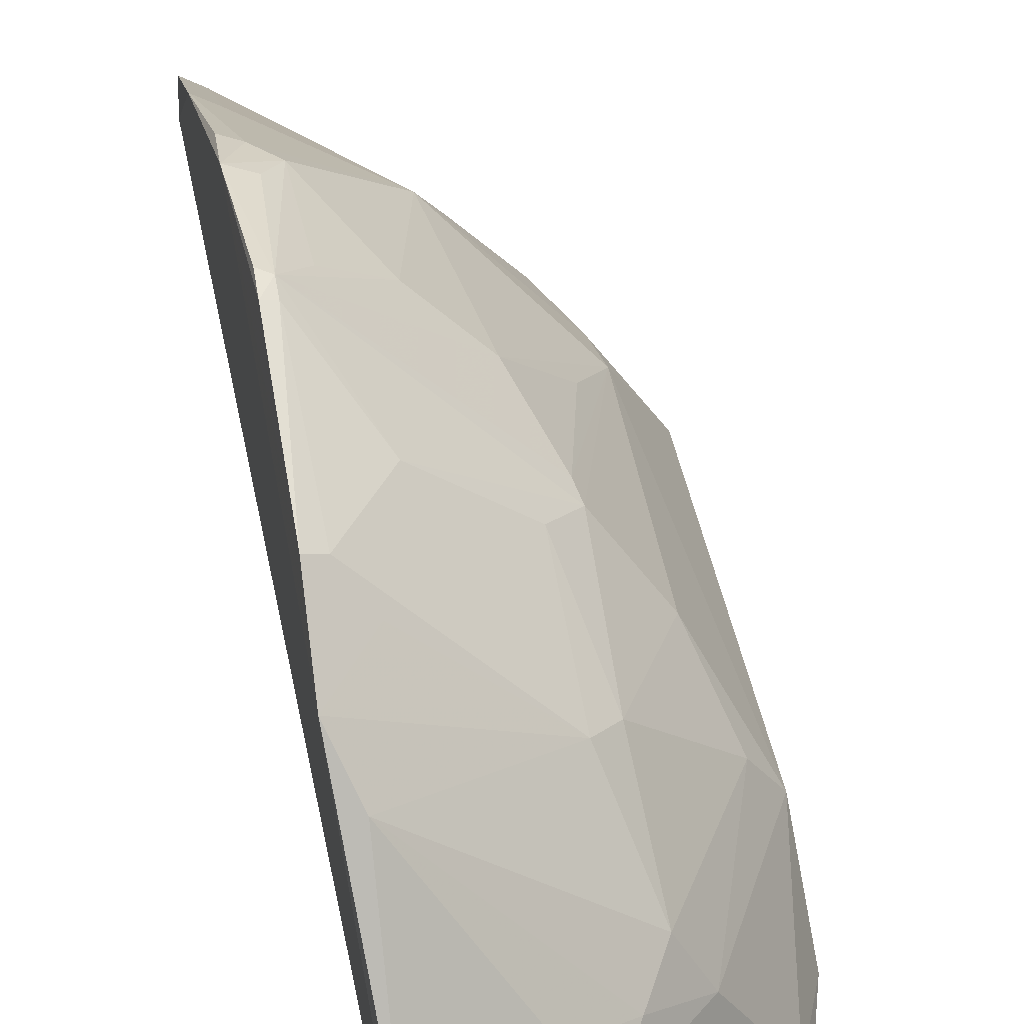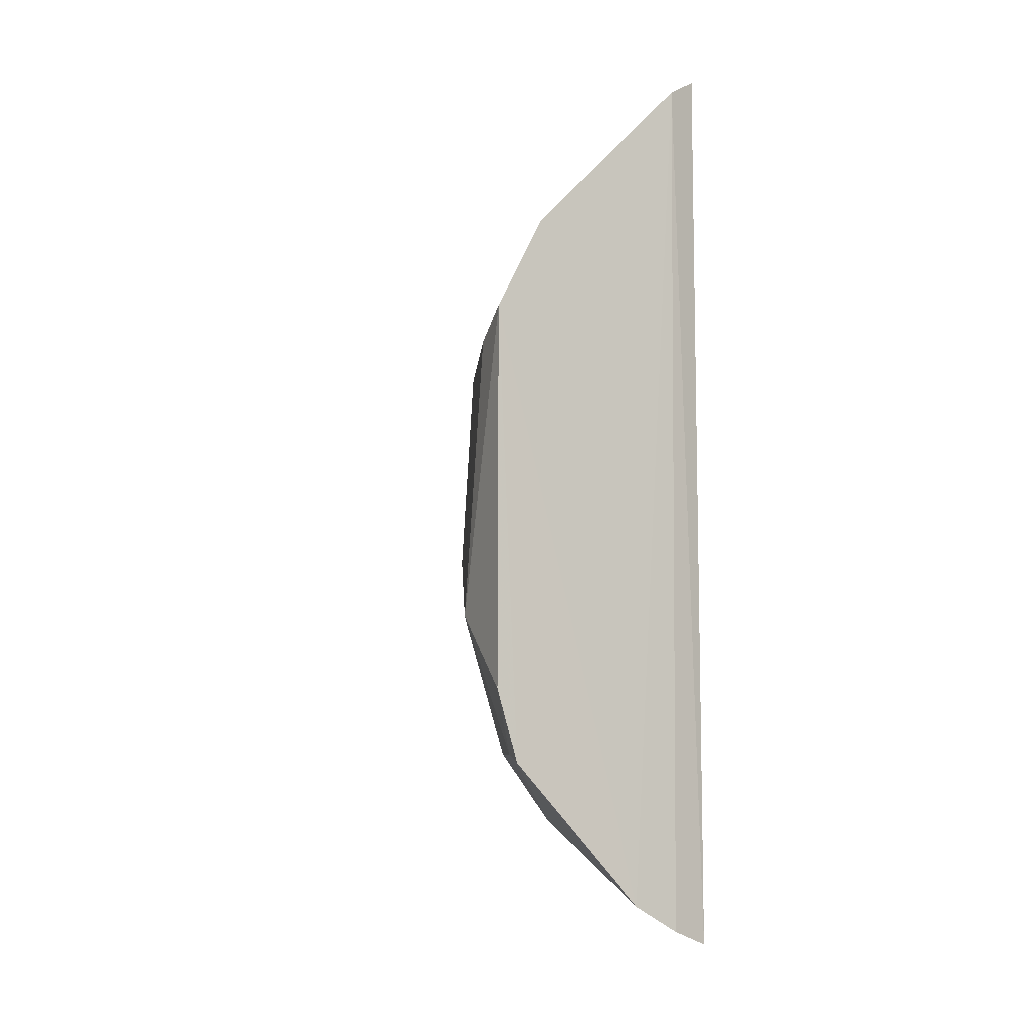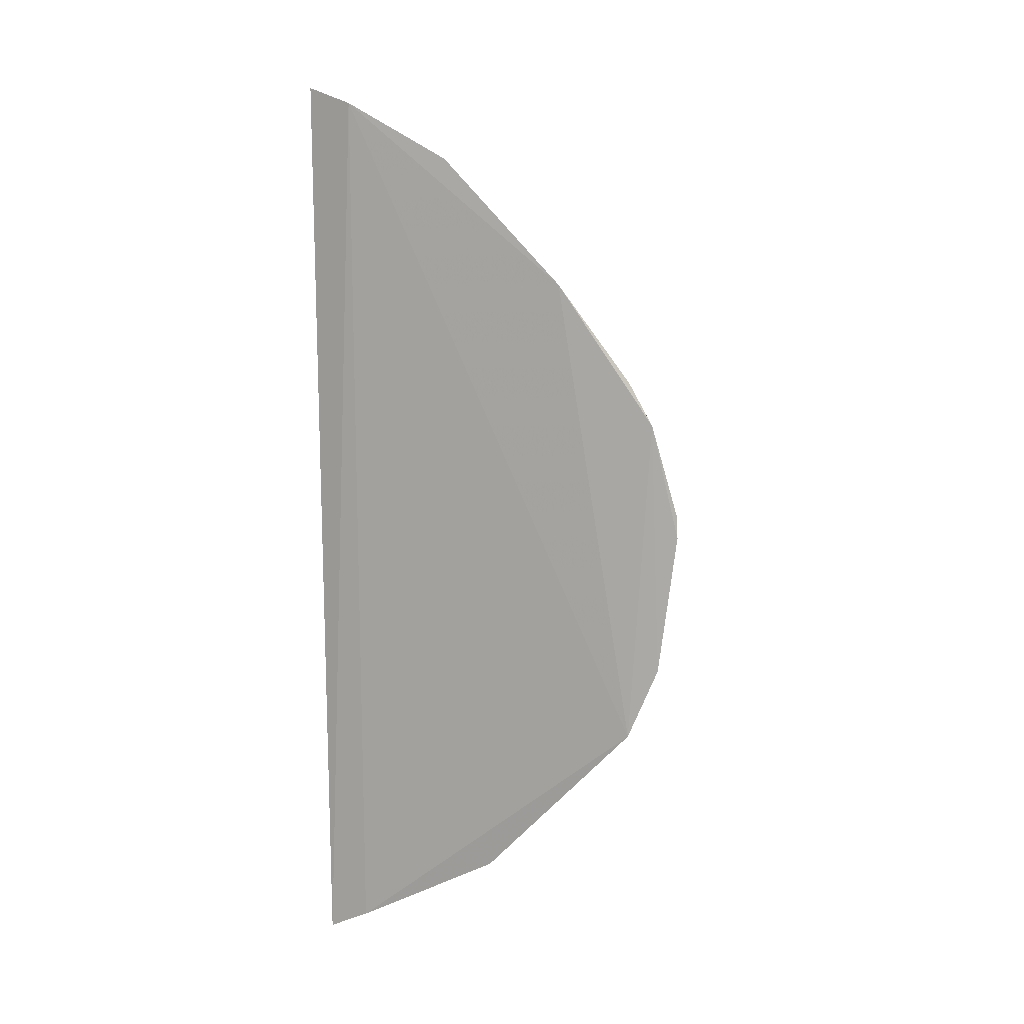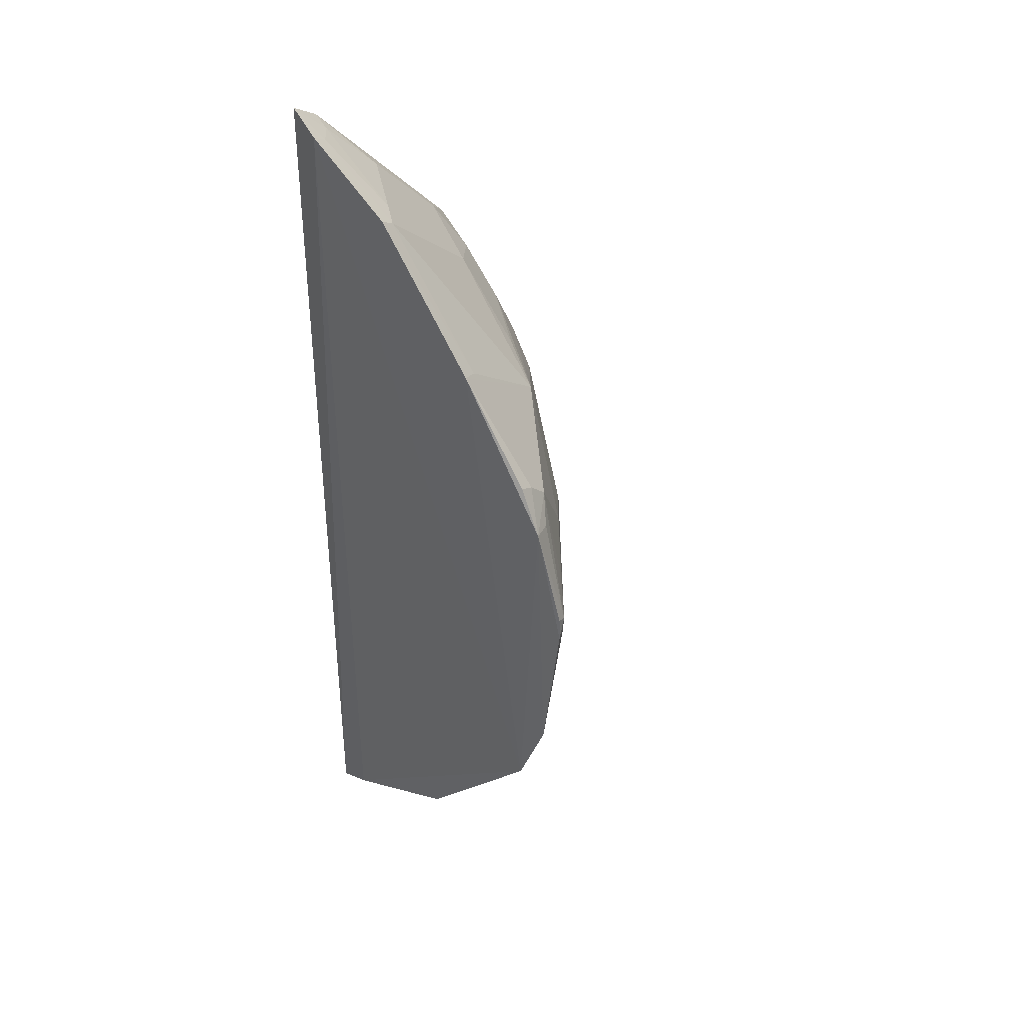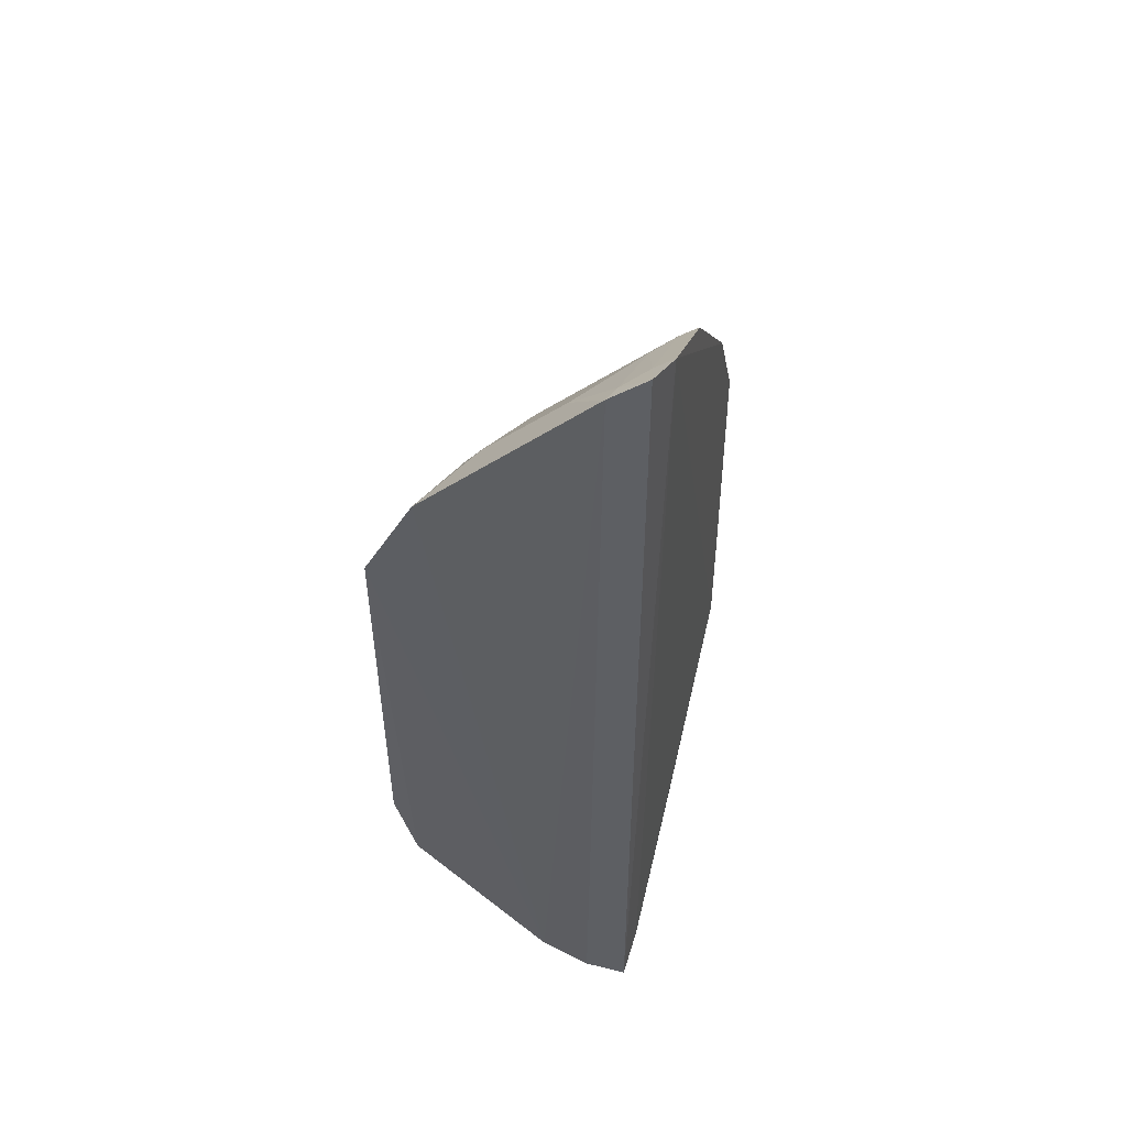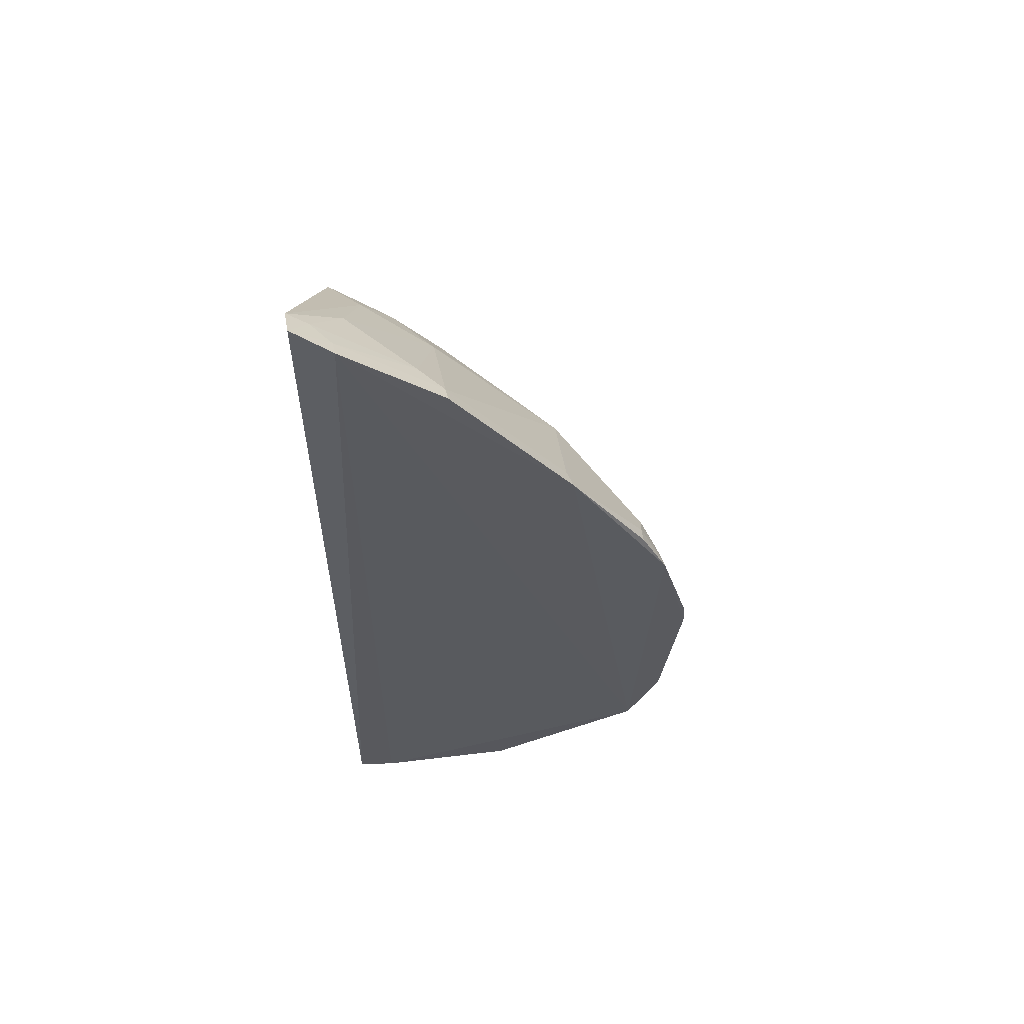
<metadata>
{"format":"obj","ext":"obj","renderer":"f3d","projection":"perspective","resolution":1024,"background":"white","views":[{"elev":53.9,"azim":168.9,"up":"+Y"},{"elev":-8.0,"azim":-31.2,"up":"+Z"},{"elev":14.3,"azim":100.1,"up":"+Z"},{"elev":37.3,"azim":135.3,"up":"+Z"},{"elev":49.5,"azim":14.5,"up":"+Z"},{"elev":58.2,"azim":95.2,"up":"+Z"}]}
</metadata>
<code>
v -0.134 0.2345 0.2749
v -0.1343 0.2341 -0.2835
v -0.1253 0.3893 0.1596
v -0.13 0.4637 0.0168
v -0.2862 0.2286 0.1018
v -0.1248 0.436 -0.1284
v -0.1278 0.2599 0.2663
v -0.1549 0.2286 0.2621
v -0.1949 0.3739 0.1142
v -0.1273 0.4475 0.07414
v -0.2686 0.2984 -0.08274
v -0.1319 0.2586 -0.2718
v -0.1886 0.2289 -0.2582
v -0.1519 0.2419 0.2582
v -0.1372 0.3161 0.2281
v -0.1274 0.454 -0.08427
v -0.1492 0.4307 0.08638
v -0.2231 0.3739 -0.01426
v -0.2561 0.2283 0.1598
v -0.159 0.2295 -0.2744
v -0.2859 0.2301 -0.1287
v -0.2113 0.3249 -0.1825
v -0.1386 0.2566 0.2603
v -0.1272 0.3189 0.2338
v -0.1366 0.3842 0.1554
v -0.1295 0.4644 0.003041
v -0.1286 0.4326 0.1004
v -0.1396 0.4419 0.0724
v -0.2094 0.369 -0.1091
v -0.1782 0.4154 0.0428
v -0.255 0.3129 0.07433
v -0.225 0.2544 0.184
v -0.1959 0.318 -0.2085
v -0.1414 0.2576 -0.27
v -0.2726 0.2297 -0.1723
v -0.2831 0.2738 -0.08294
v -0.1487 0.2994 0.229
v -0.1361 0.4618 0.01405
v -0.1379 0.4312 0.09622
v -0.1643 0.4307 -0.03911
v -0.2223 0.3585 -0.09767
v -0.1493 0.4295 -0.09511
v -0.2254 0.3283 -0.1578
v -0.2077 0.3871 0.02835
v -0.2381 0.2985 0.1305
v -0.1794 0.2542 0.2294
v -0.2086 0.2995 0.1698
v -0.1348 0.415 -0.1516
v -0.1954 0.2573 -0.2385
v -0.2393 0.3016 -0.1667
v -0.27 0.2426 -0.1675
v -0.2813 0.2556 0.08537
v -0.2529 0.3306 -0.04338
v -0.1499 0.4455 0.02895
v -0.1359 0.4611 0.004594
v -0.1365 0.4473 -0.08117
v -0.2251 0.372 -0.02467
v -0.2092 0.3864 -0.03968
v -0.2377 0.3433 0.04629
v -0.2533 0.2985 0.1002
v -0.2393 0.2697 0.1559
v -0.208 0.3434 0.1277
v -0.1829 0.3403 -0.1959
v -0.1303 0.3449 -0.227
f 7 1 2
f 7 6 3
f 8 2 1
f 10 3 6
f 12 7 2
f 12 6 7
f 14 8 1
f 16 10 6
f 19 13 8
f 19 5 13
f 20 2 8
f 20 8 13
f 23 14 1
f 23 1 7
f 24 7 3
f 24 23 7
f 24 15 23
f 25 3 9
f 25 9 15
f 25 24 3
f 25 15 24
f 26 4 10
f 26 10 16
f 27 3 10
f 28 17 10
f 30 9 17
f 32 19 8
f 34 12 2
f 34 2 20
f 34 20 13
f 34 13 33
f 35 13 5
f 35 5 21
f 36 21 5
f 37 23 15
f 37 14 23
f 38 4 26
f 38 17 28
f 38 28 10
f 38 10 4
f 39 3 27
f 39 17 9
f 39 9 3
f 39 27 10
f 39 10 17
f 42 16 6
f 42 6 29
f 43 41 29
f 43 11 41
f 44 38 18
f 44 30 38
f 44 31 9
f 44 9 30
f 46 32 8
f 46 8 14
f 46 14 37
f 47 15 9
f 47 37 15
f 47 46 37
f 47 32 46
f 48 22 43
f 48 43 29
f 48 29 6
f 49 35 33
f 49 33 13
f 49 13 35
f 50 22 33
f 50 43 22
f 50 36 11
f 50 11 43
f 51 35 21
f 51 21 36
f 51 36 50
f 51 50 33
f 51 33 35
f 52 36 5
f 52 31 36
f 53 36 31
f 53 11 36
f 53 41 11
f 54 38 30
f 54 30 17
f 54 17 38
f 55 38 26
f 55 26 16
f 55 40 38
f 56 29 40
f 56 42 29
f 56 16 42
f 56 55 16
f 56 40 55
f 57 18 38
f 57 38 40
f 57 41 53
f 57 53 31
f 57 31 18
f 58 40 29
f 58 29 41
f 58 57 40
f 58 41 57
f 59 44 18
f 59 18 31
f 59 31 44
f 60 45 9
f 60 9 31
f 60 31 52
f 60 52 5
f 60 5 45
f 61 19 32
f 61 47 45
f 61 32 47
f 61 45 5
f 61 5 19
f 62 47 9
f 62 9 45
f 62 45 47
f 63 33 22
f 63 22 48
f 64 48 6
f 64 6 12
f 64 63 48
f 64 12 34
f 64 34 33
f 64 33 63

</code>
